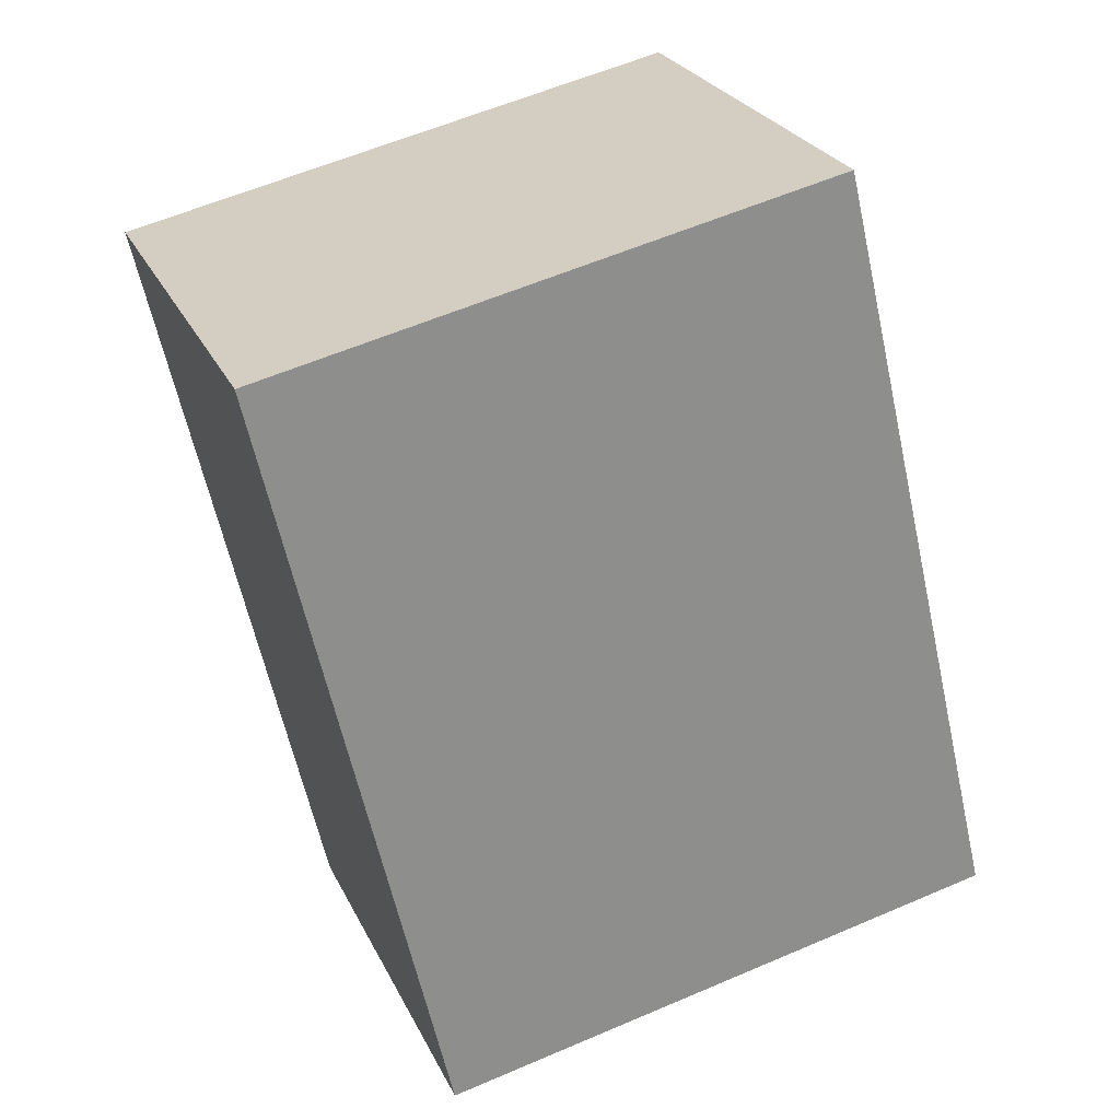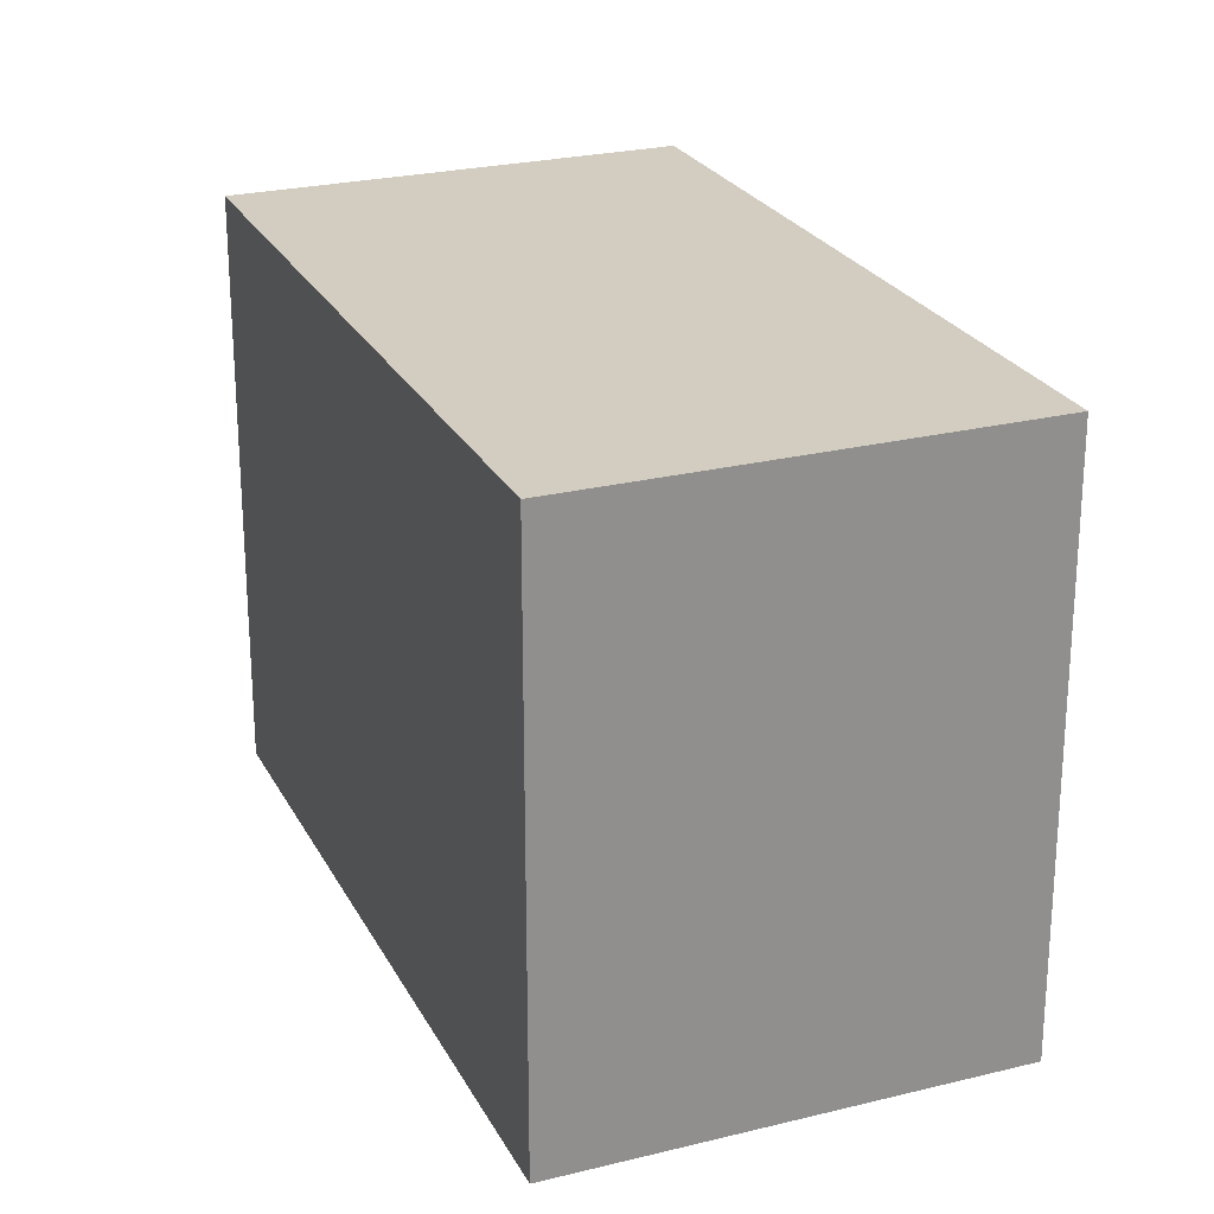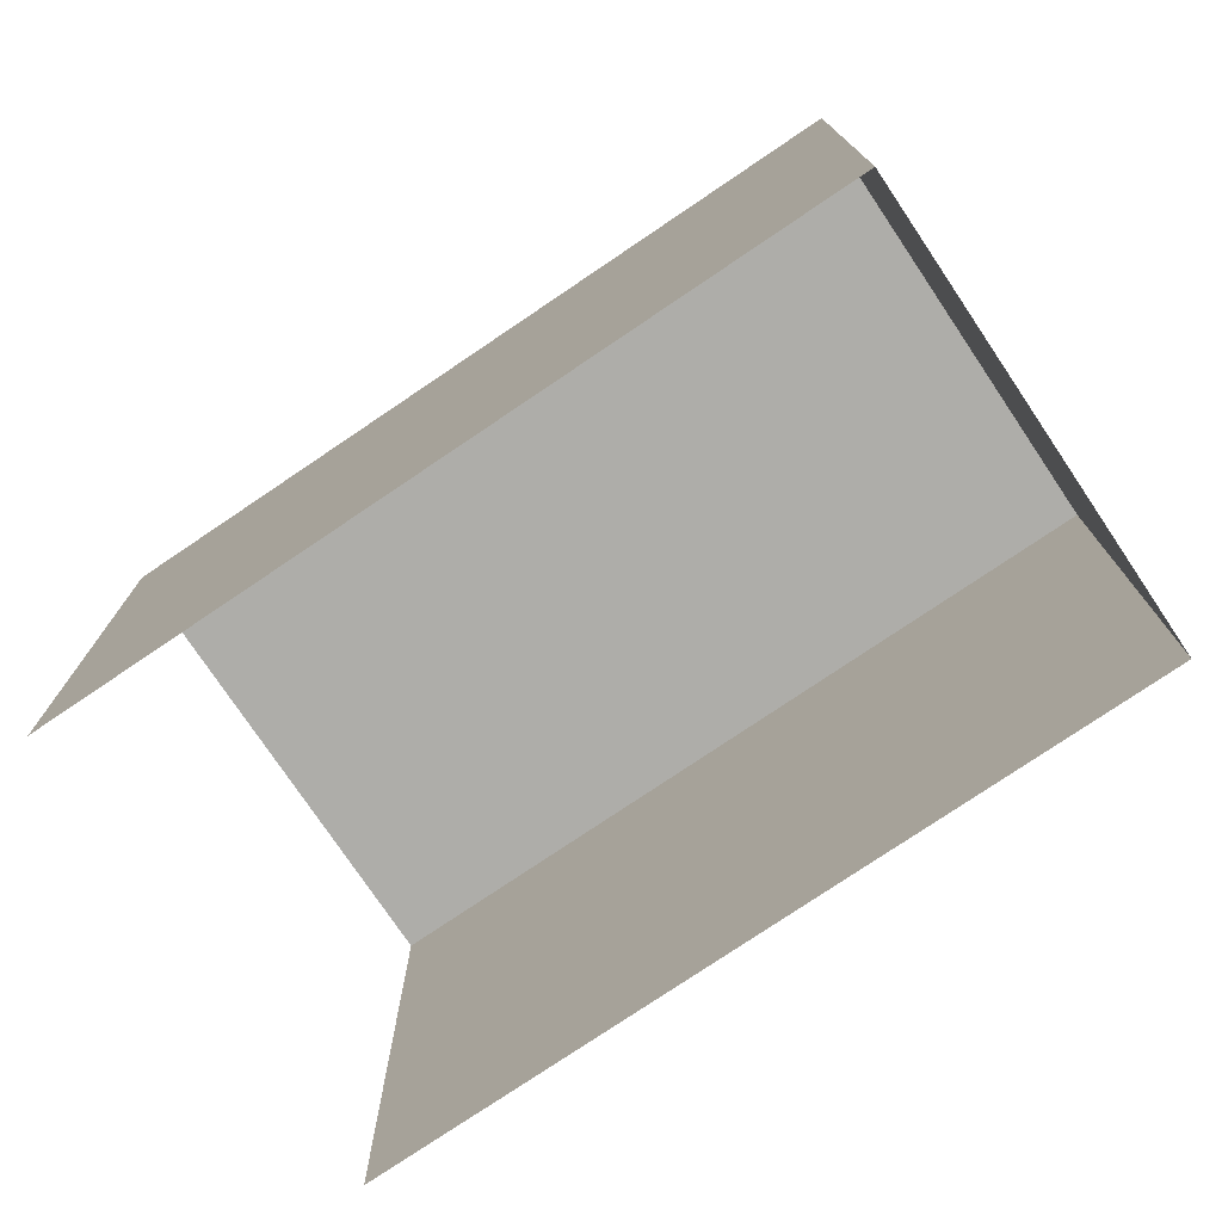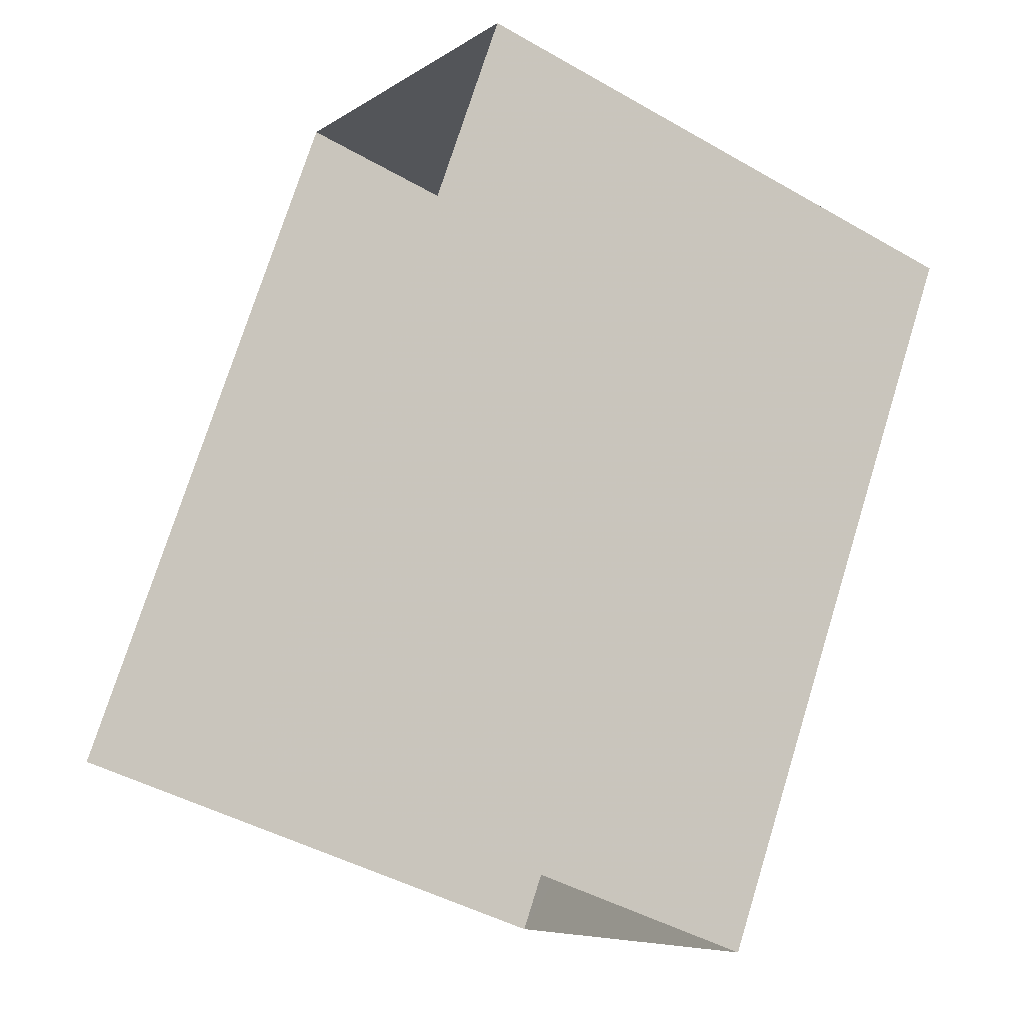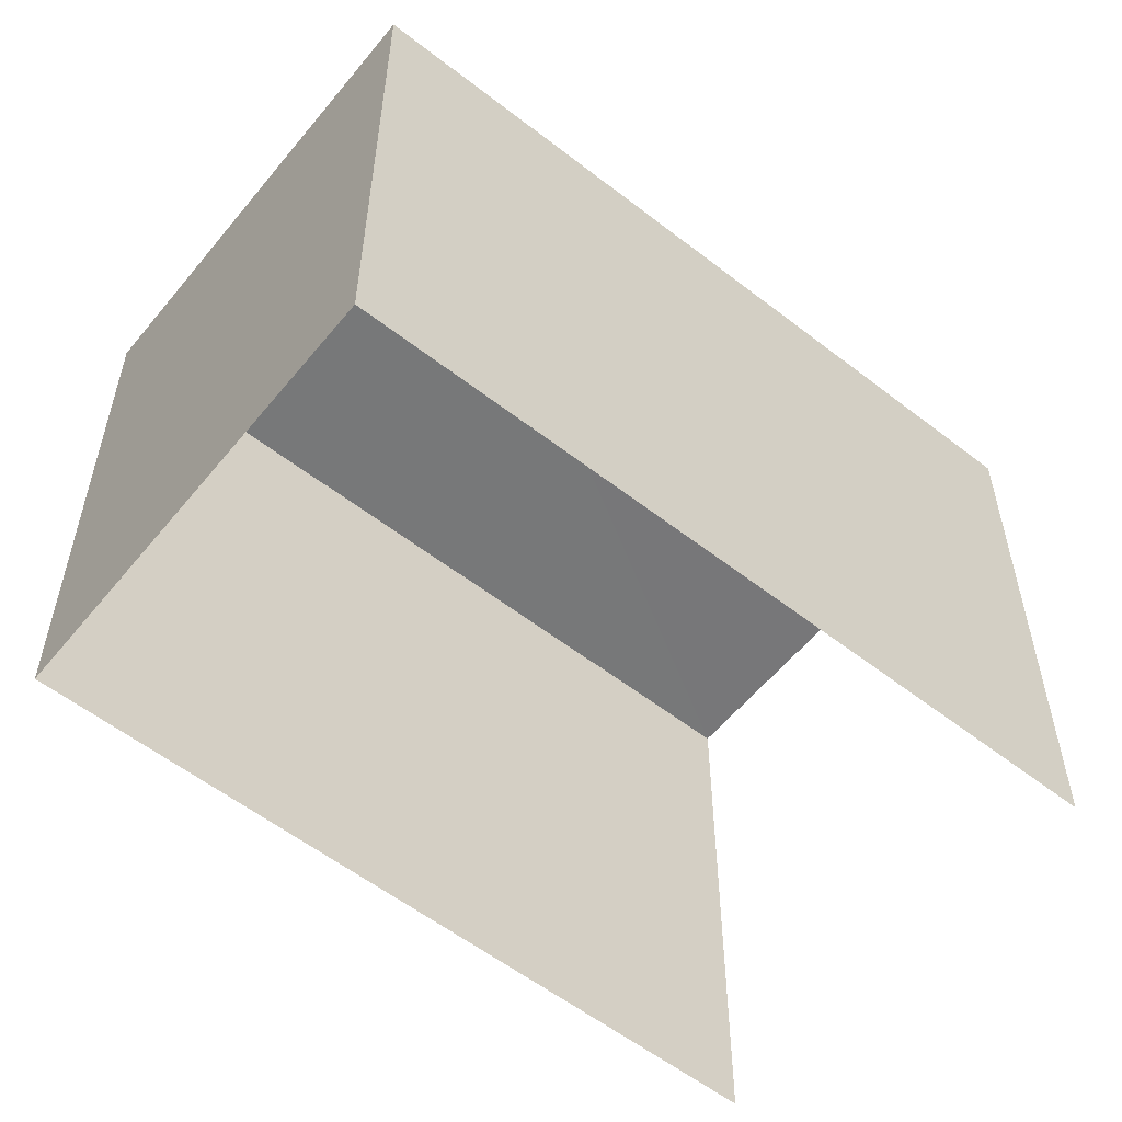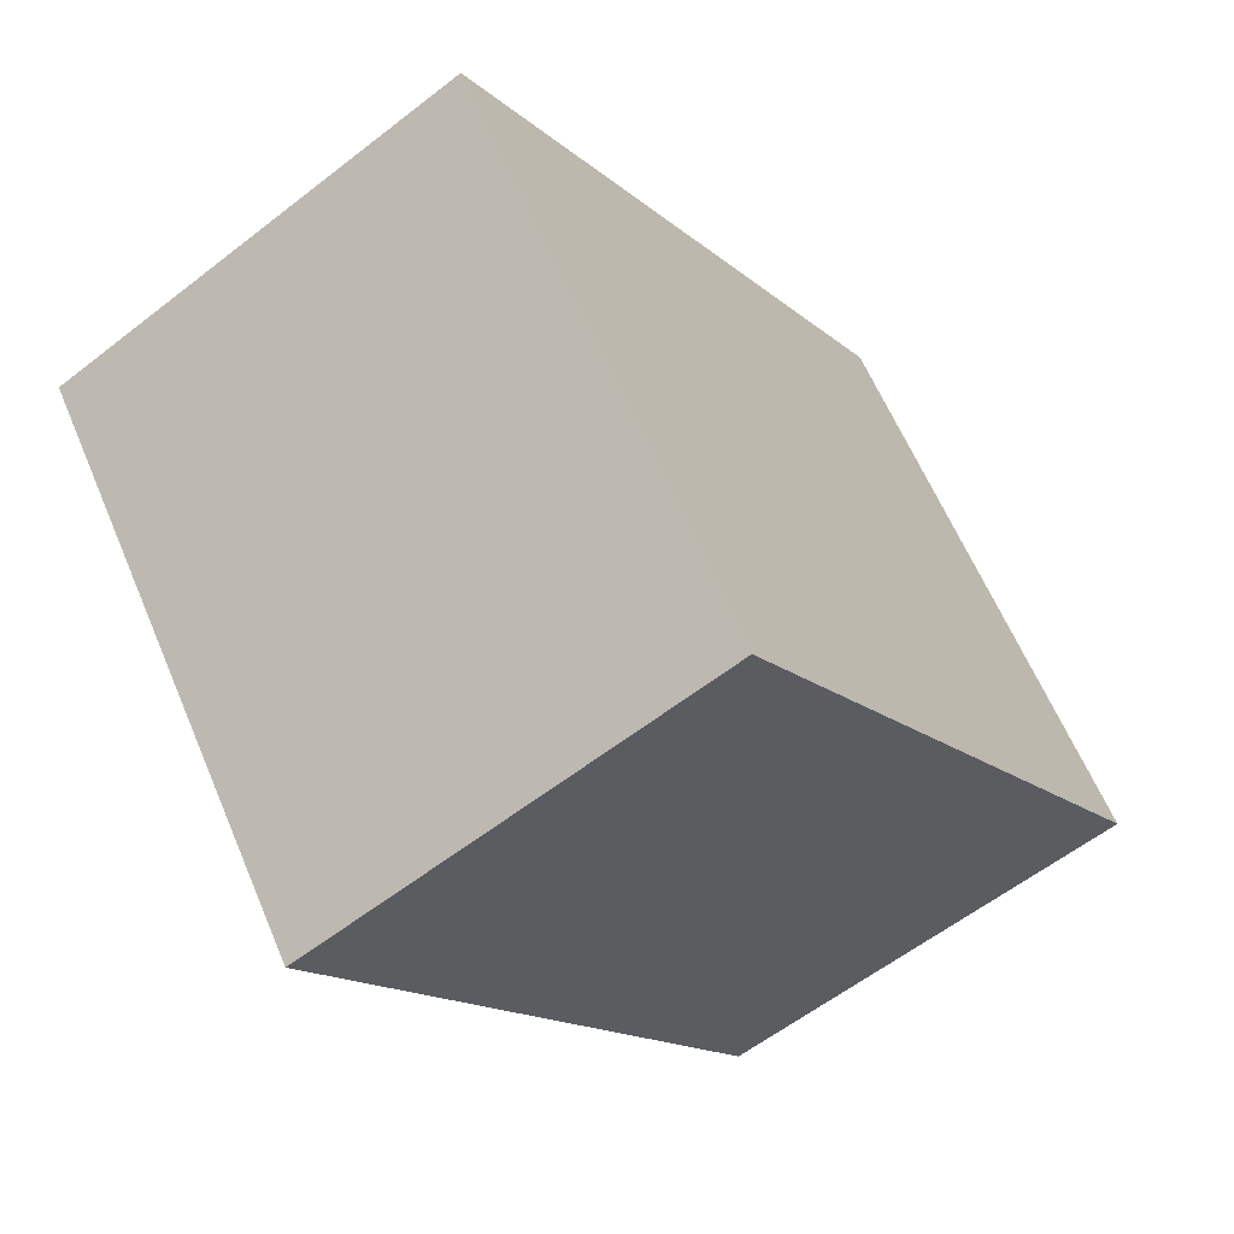
<metadata>
{"format":"obj","ext":"obj","renderer":"f3d","projection":"perspective","resolution":1024,"background":"white","views":[{"elev":58.9,"azim":66.1,"up":"+Y"},{"elev":24.7,"azim":-170.3,"up":"+Z"},{"elev":-77.1,"azim":155.9,"up":"+Z"},{"elev":-43.6,"azim":-124.1,"up":"+Y"},{"elev":-57.3,"azim":-97.0,"up":"+Z"},{"elev":61.8,"azim":-22.8,"up":"+Y"}]}
</metadata>
<code>
v -2.255e+05 -1.282e+05 11.77
v -2.255e+05 -1.282e+05 11.77
v -2.255e+05 -1.282e+05 11.77
v -2.255e+05 -1.282e+05 11.77
v -2.255e+05 -1.282e+05 14.98
v -2.255e+05 -1.282e+05 14.98
v -2.255e+05 -1.282e+05 14.98
v -2.255e+05 -1.282e+05 14.98
f 1 2 3
f 4 1 3
f 8 2 1
f 5 8 1
f 5 6 7
f 8 5 7
f 5 1 4
f 6 5 4
f 6 4 3
f 7 6 3
f 7 3 2
f 8 7 2

</code>
